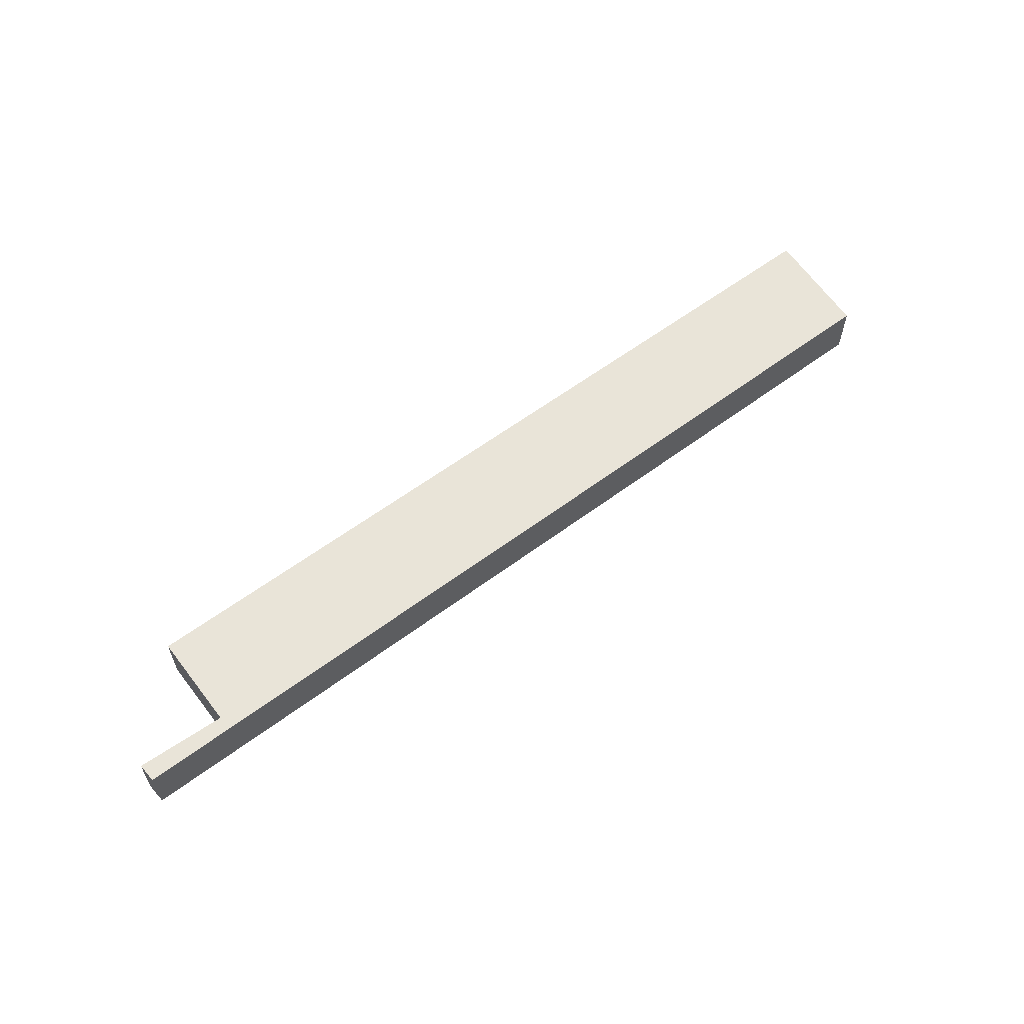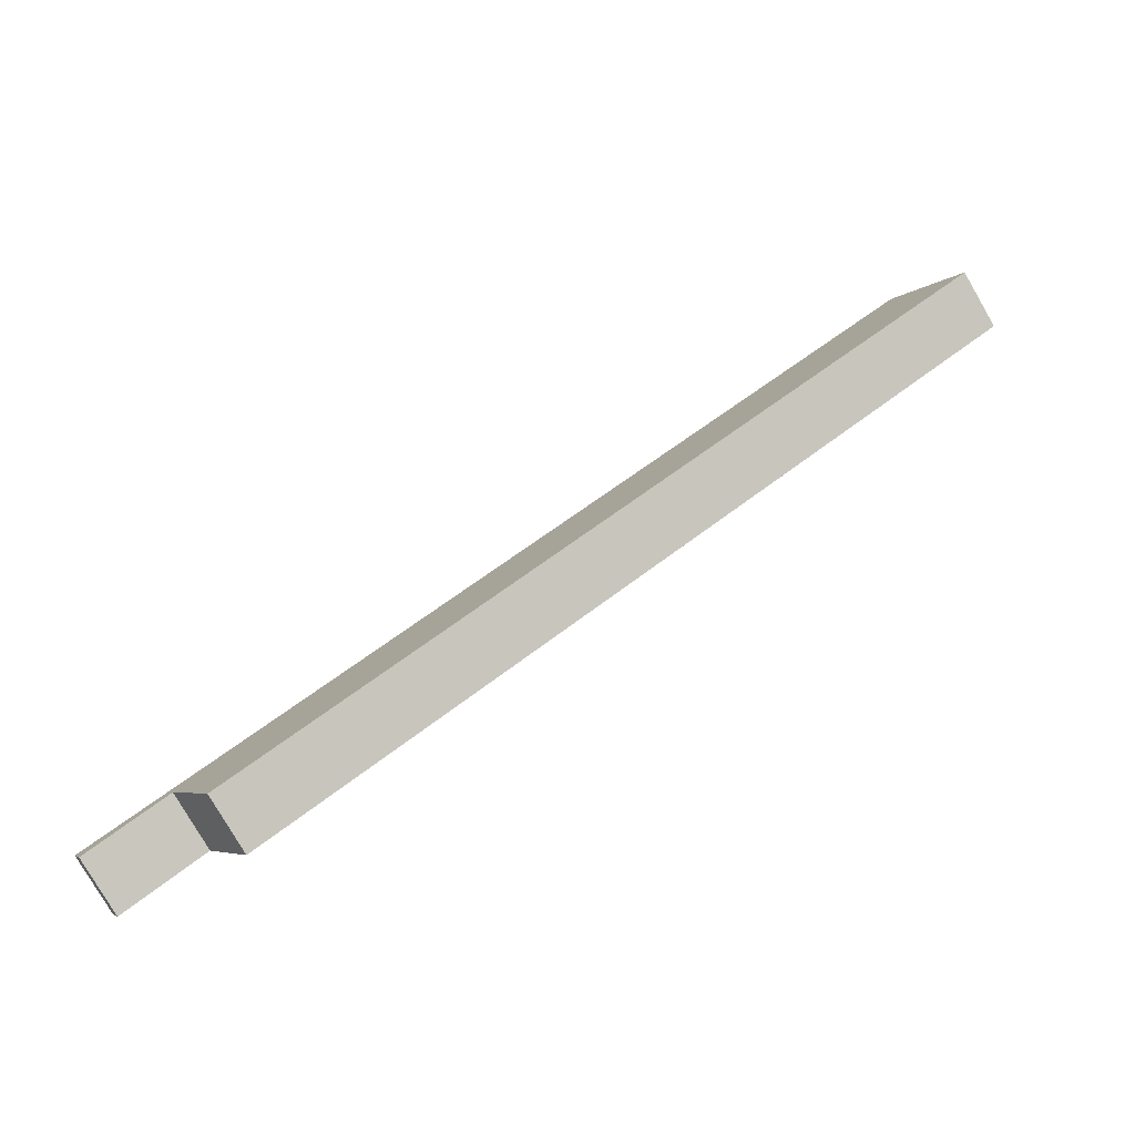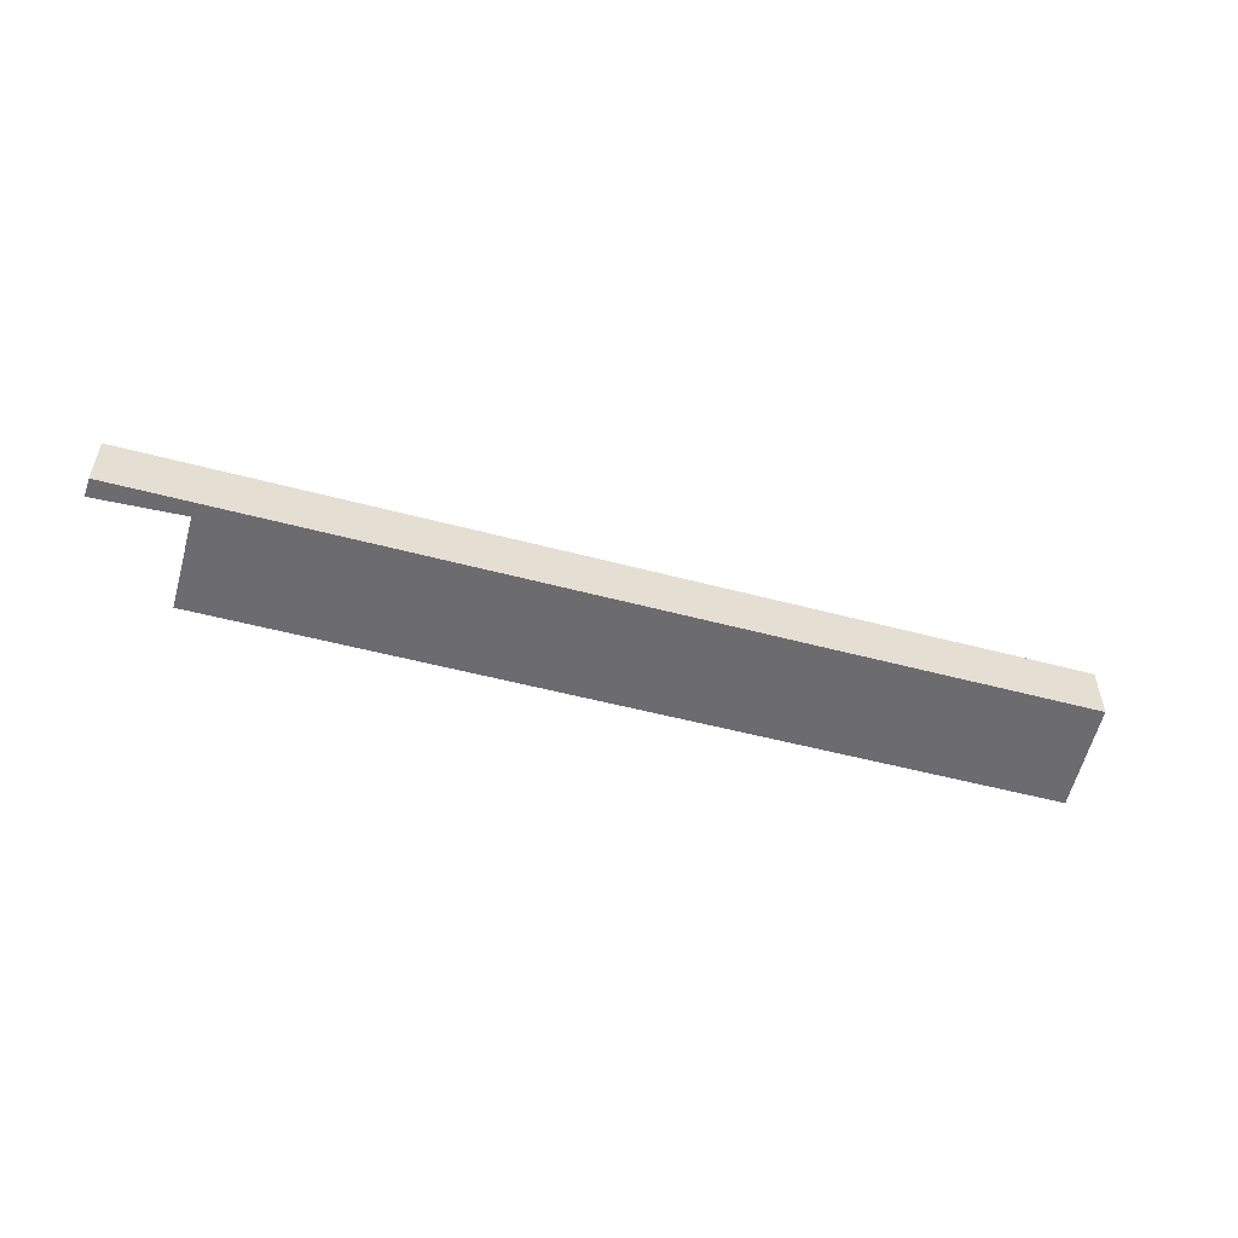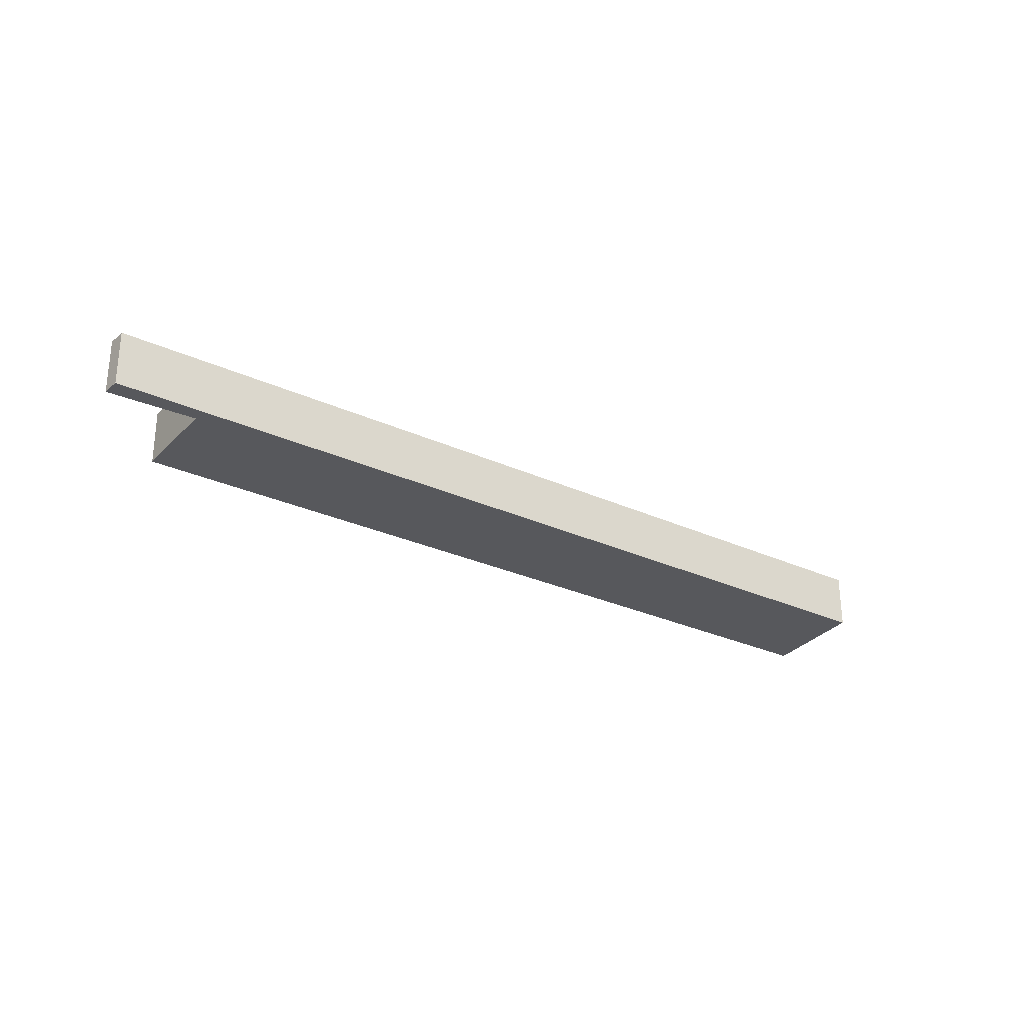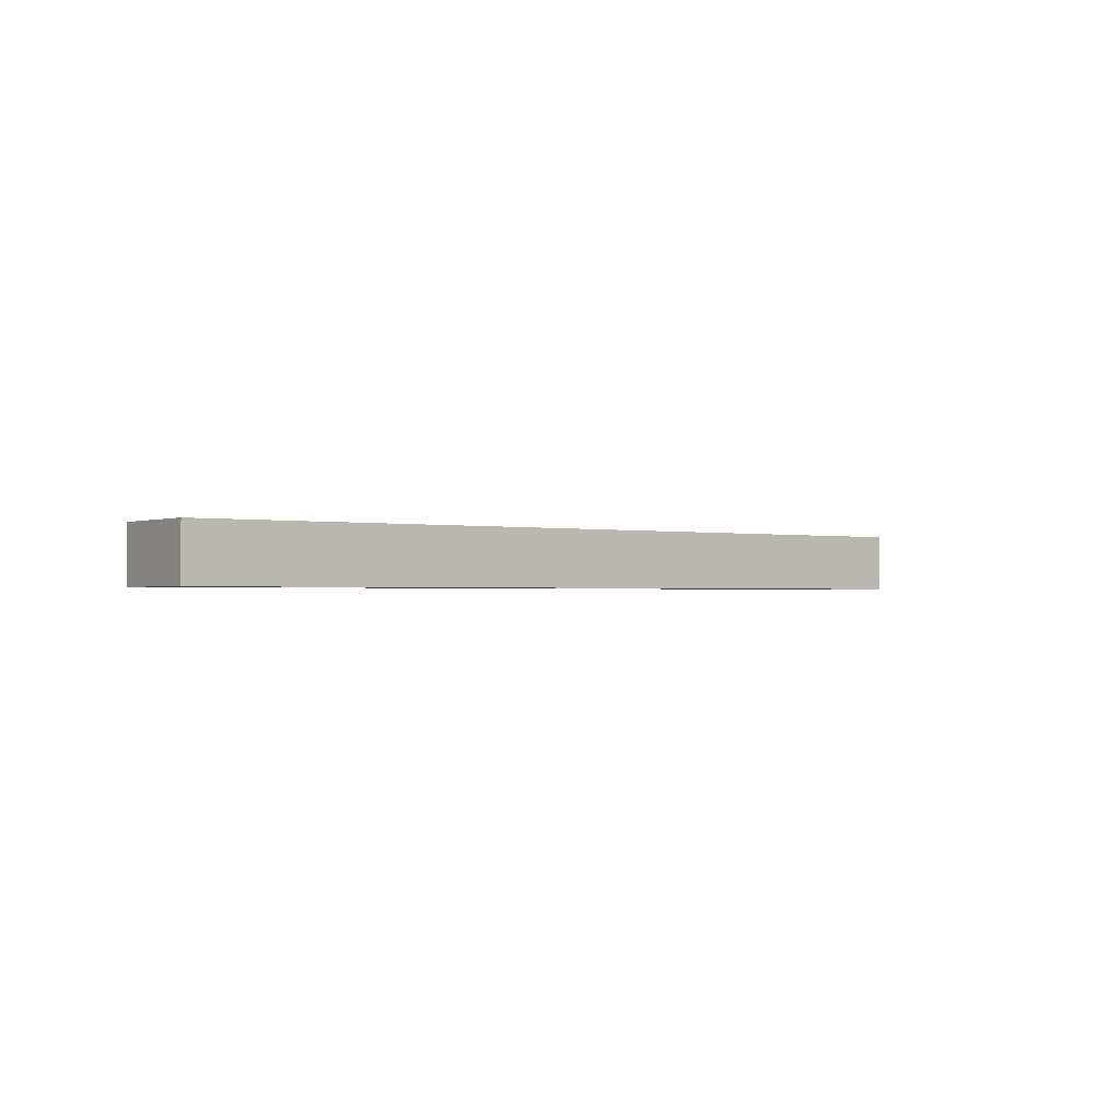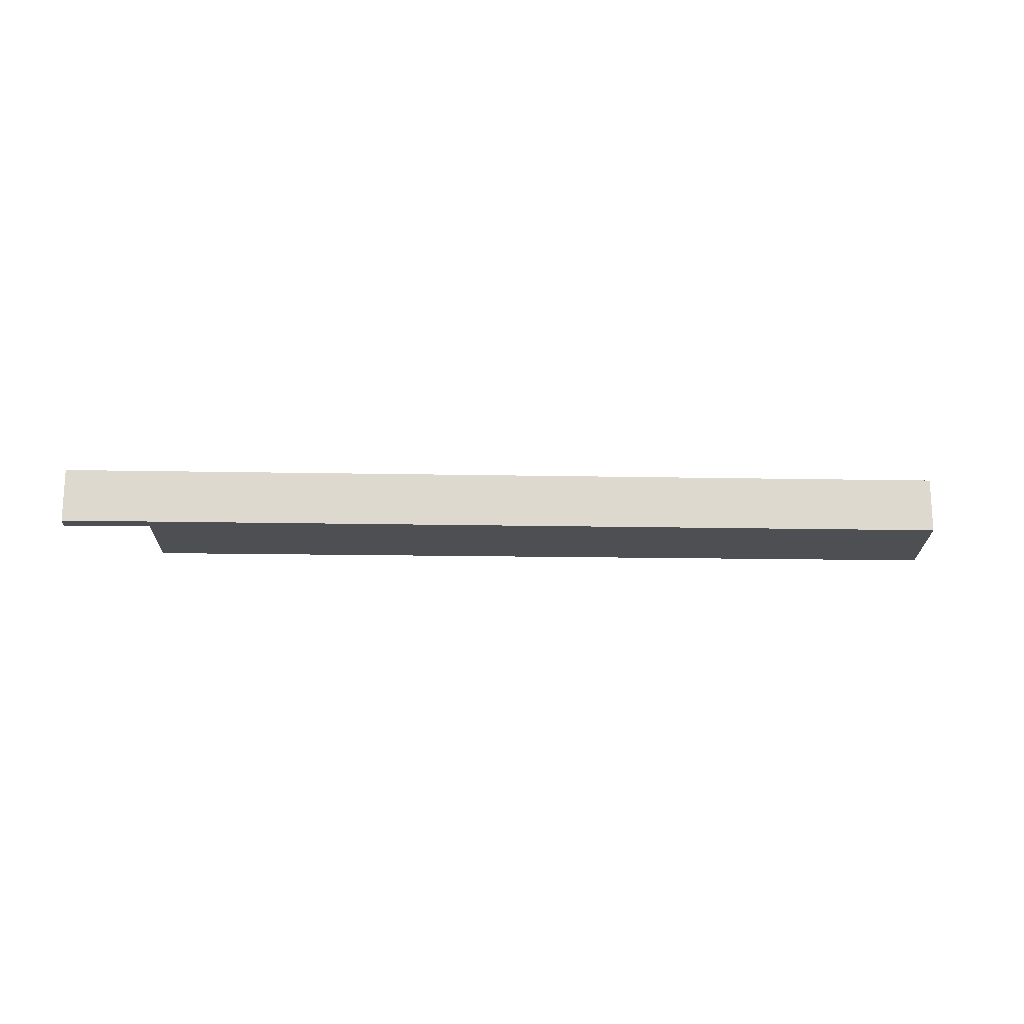
<metadata>
{"format":"obj","ext":"obj","renderer":"f3d","projection":"perspective","resolution":1024,"background":"white","views":[{"elev":60.4,"azim":-66.5,"up":"+Y"},{"elev":-79.2,"azim":30.2,"up":"+Z"},{"elev":-53.8,"azim":-45.0,"up":"+Y"},{"elev":-28.7,"azim":-63.7,"up":"+Y"},{"elev":-1.1,"azim":111.9,"up":"+Y"},{"elev":-18.2,"azim":-31.3,"up":"+Y"}]}
</metadata>
<code>
v  0 1.026 6.282e-17
v  1.553 1.026 0.551
v  0.152 1.026 -0.321
v  14.7 1.026 8.209
v  4.263 1.026 0.002
v  15.81 1.026 6.498
v  2.437 1.026 -1.026
v  15.81 -3.979e-16 6.498
v  4.263 -1.225e-19 0.002
v  2.437 6.282e-17 -1.026
v  1.553 -3.374e-17 0.551
v  0.152 1.966e-17 -0.321
v  0 0 0
v  14.7 -5.027e-16 8.209
g defaultobject
f 1 2 3
f 2 1 4
f 2 4 5
f 5 4 6
f 5 7 2
f 8 5 6
f 5 8 9
f 5 9 7
f 7 9 10
f 11 3 2
f 3 11 12
f 10 2 7
f 2 10 11
f 12 1 3
f 1 12 13
f 13 4 1
f 4 13 14
f 14 6 4
f 6 14 8
f 13 11 14
f 11 13 12
f 14 11 10
f 14 10 9
f 14 9 8

</code>
